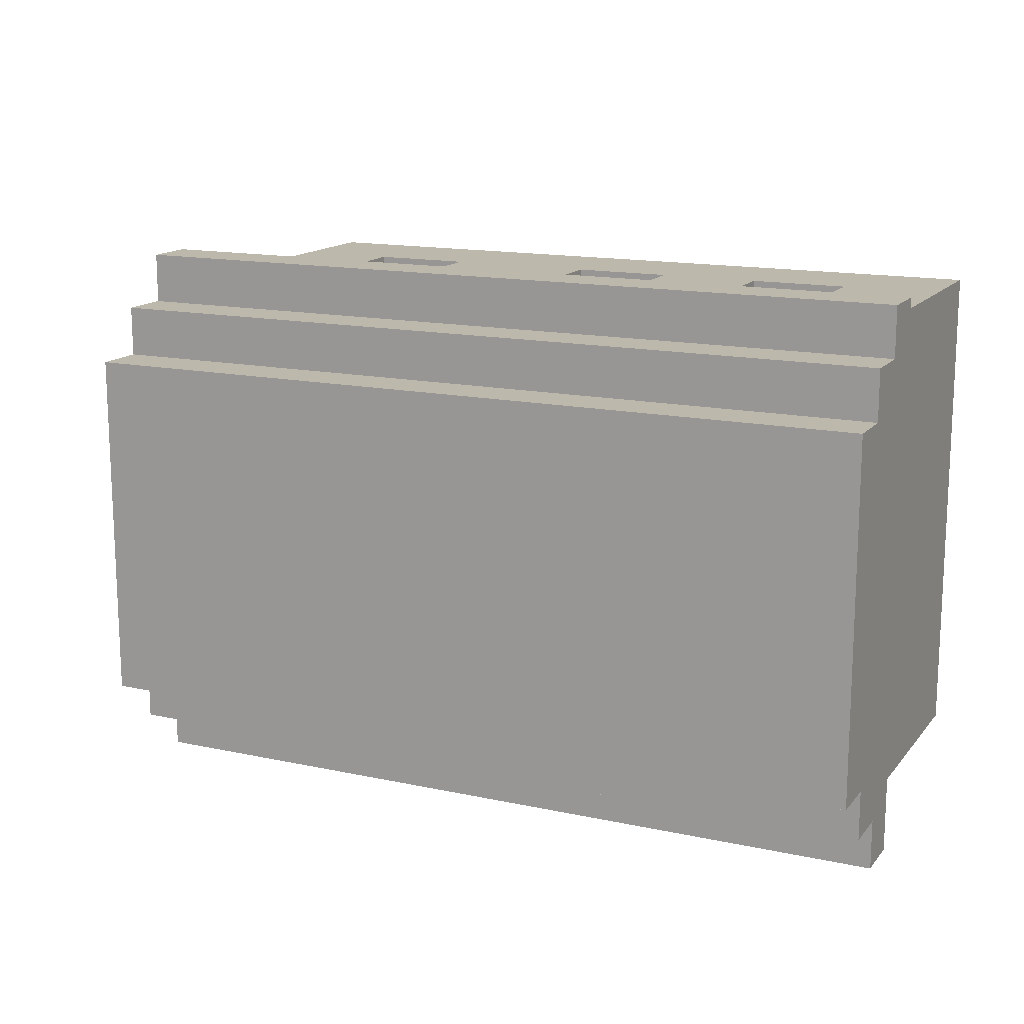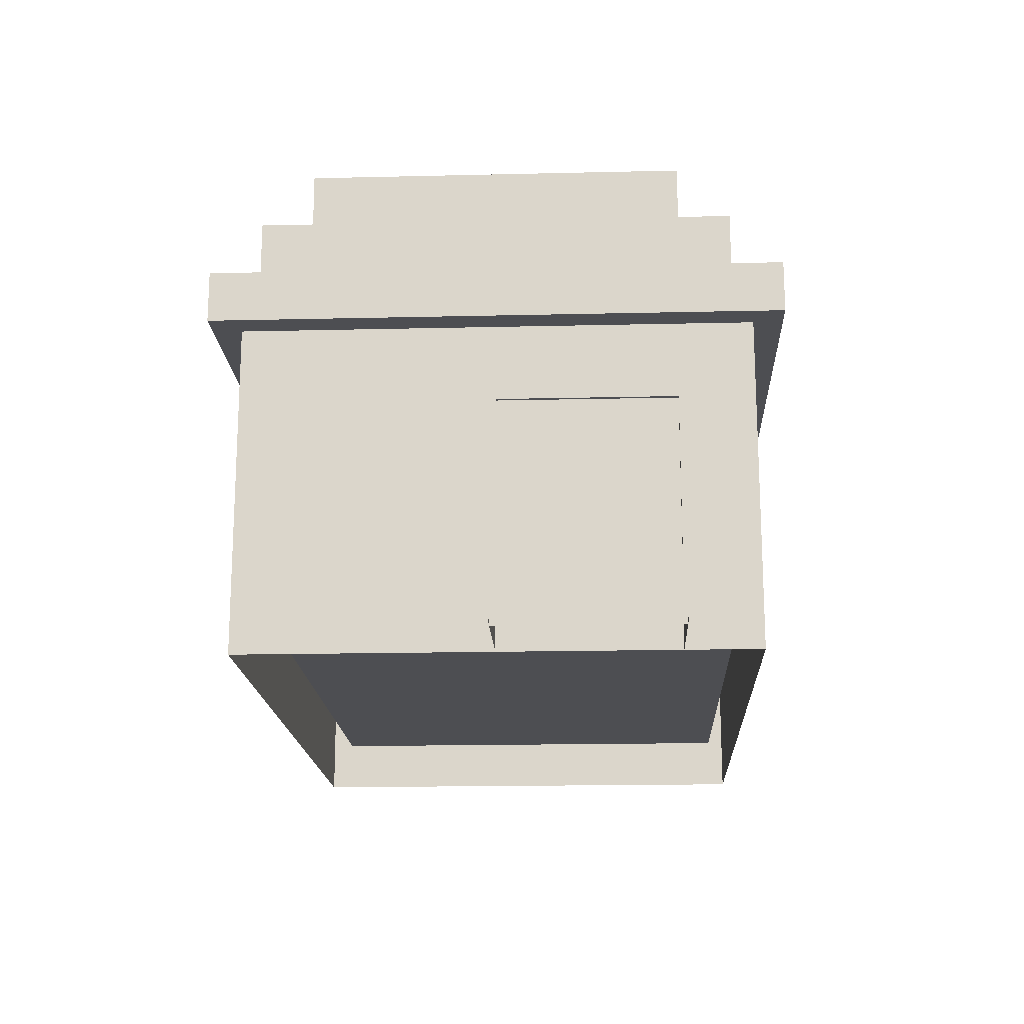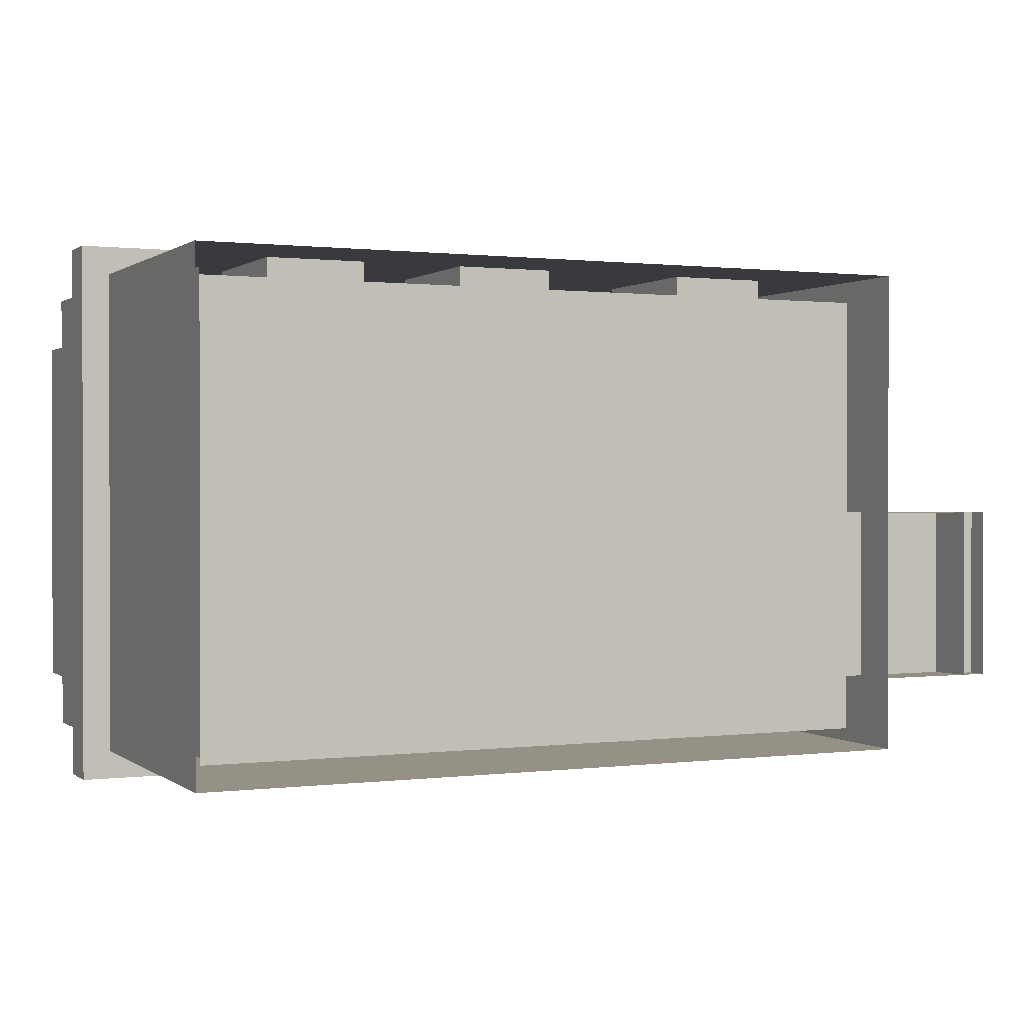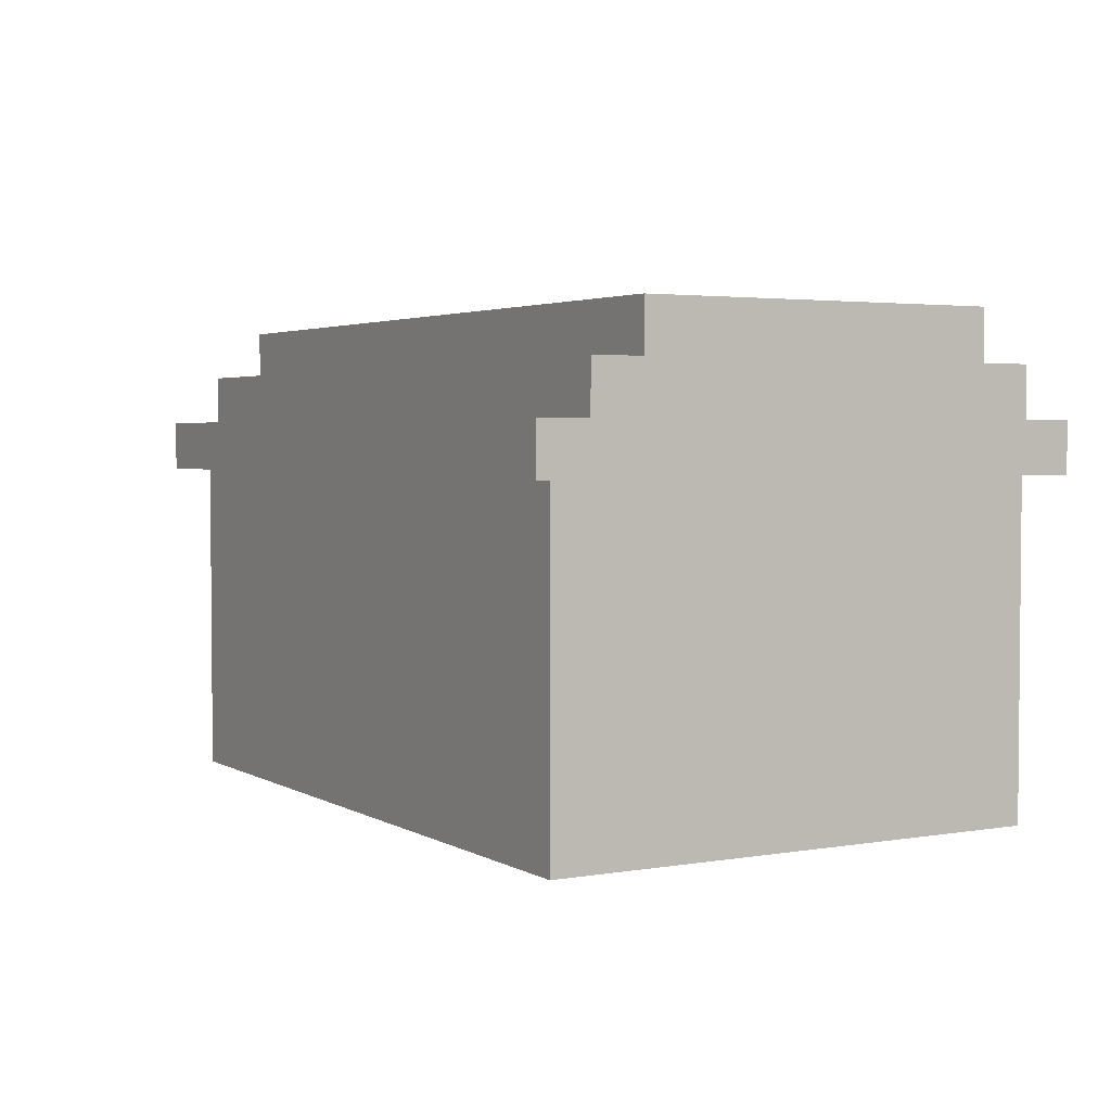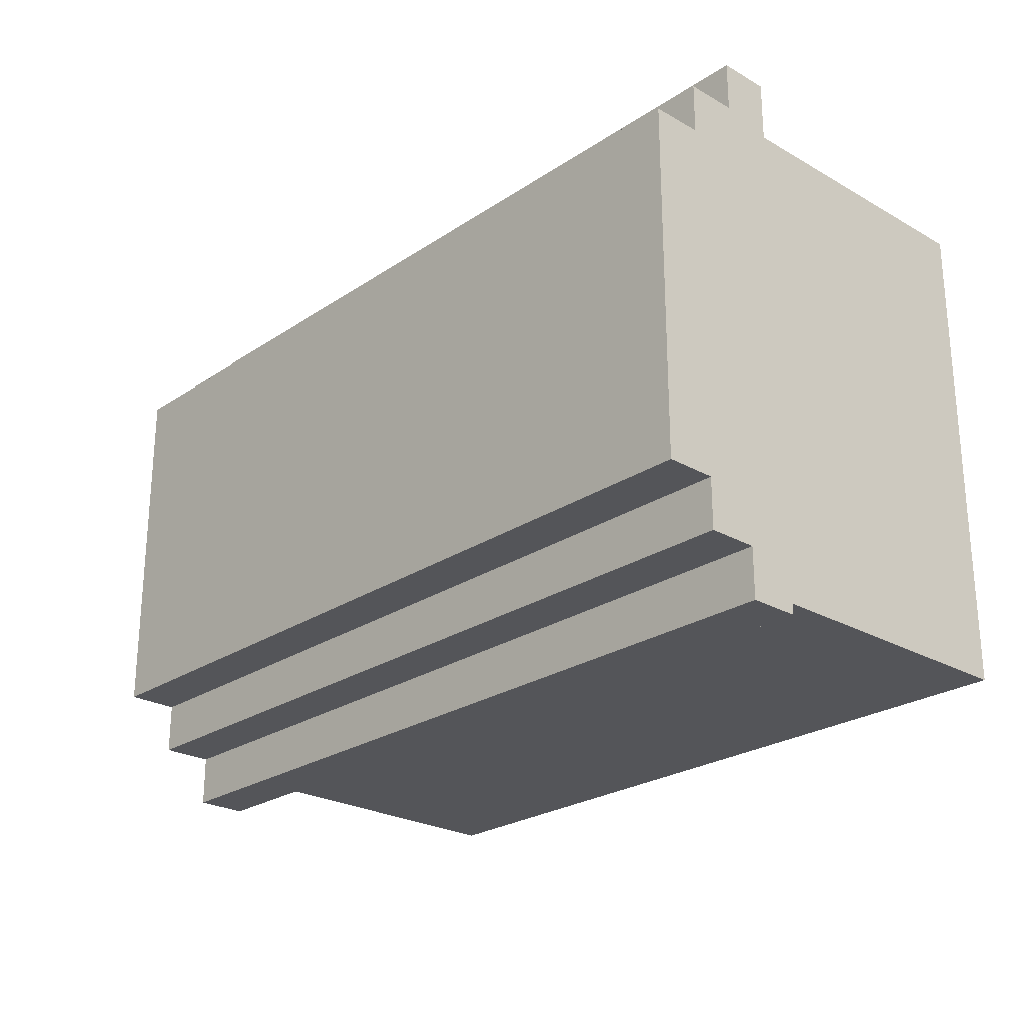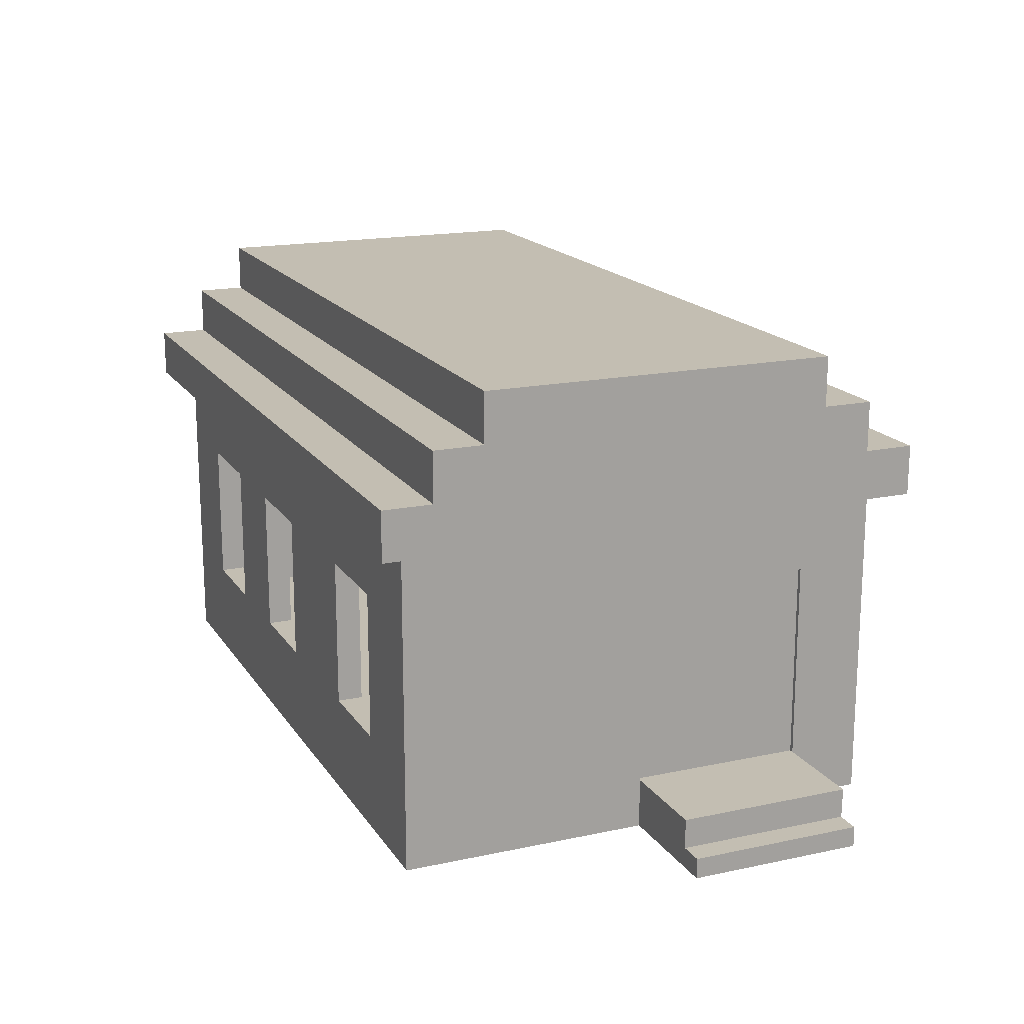
<metadata>
{"format":"obj","ext":"obj","renderer":"f3d","projection":"perspective","resolution":1024,"background":"white","views":[{"elev":14.8,"azim":25.0,"up":"+Y"},{"elev":-17.2,"azim":-87.3,"up":"+Z"},{"elev":0.7,"azim":155.4,"up":"+Y"},{"elev":3.1,"azim":60.0,"up":"+Z"},{"elev":-24.8,"azim":47.1,"up":"+Y"},{"elev":17.3,"azim":-113.0,"up":"+Z"}]}
</metadata>
<code>
g islands_sniper_house006
v -12.03 3.25 4
v -12.03 3.25 1
v -9.031 3.25 1
v -9.031 3.25 4
v -0.9687 3.25 -1
v -16.02 3.25 -1
v -16.02 3.25 5.5
v -14.03 3.25 4
v -14.03 3.25 1
v -0.9687 3.25 5.5
v -2.969 3.25 1
v -2.969 3.25 4
v -7.031 3.25 4
v -4.969 3.25 4
v -4.969 3.25 1
v -7.031 3.25 1
v -0.9687 -6.75 5.5
v -0.9687 -6.75 -1
v -8.495 -6.75 -1
v -8.495 -6.75 5.5
v -0.9687 -1.75 5.5
v -0.9687 3.25 5.5
v -0.9687 3.25 -1
v -0.9687 -1.75 -1
v -4.969 2.75 1
v -7.031 2.75 1
v -7.031 2.75 4
v -4.969 2.75 4
v -1.344 2.75 -6.104e-07
v -1.344 2.75 5.5
v -2.969 2.75 1
v -2.969 2.75 4
v -9.031 2.75 4
v -9.031 2.75 1
v -9.031 2.75 -3.052e-07
v -12.03 2.75 4
v -8.5 2.75 5.5
v -15.65 2.75 5.5
v -14.03 2.75 4
v -15.65 2.75 0
v -14.03 2.75 1
v -12.03 2.75 1
v -8.5 -6.396 5.5
v -15.65 -6.396 5.5
v -15.65 -6.396 -4.578e-07
v -8.531 -6.396 -4.578e-07
v -1.344 -6.25 0
v -1.344 2.896 -6.104e-07
v -1.344 2.896 5.5
v -1.344 -6.25 5.5
v -9.031 3.25 1
v -9.031 2.75 1
v -9.031 2.75 4
v -9.031 3.25 4
v -12.03 3.25 4
v -12.03 2.75 4
v -12.03 2.75 1
v -12.03 3.25 1
v -4.969 3.25 1
v -4.969 2.75 1
v -4.969 2.75 4
v -4.969 3.25 4
v -7.031 3.25 4
v -7.031 2.75 4
v -7.031 2.75 1
v -7.031 3.25 1
v -14.03 3.25 1
v -14.03 2.75 1
v -14.03 2.75 4
v -14.03 3.25 4
v -2.969 3.25 4
v -2.969 2.75 4
v -2.969 2.75 1
v -2.969 3.25 1
v -9.031 3.25 4
v -9.031 2.75 4
v -7.031 2.75 4
v -7.031 3.25 4
v -14.03 3.25 4
v -14.03 2.75 4
v -12.03 2.75 4
v -12.03 3.25 4
v -12.03 3.25 1
v -12.03 2.75 1
v -14.03 2.75 1
v -14.03 3.25 1
v -7.031 3.25 1
v -7.031 2.75 1
v -9.031 2.75 1
v -9.031 3.25 1
v -2.969 3.25 1
v -2.969 2.75 1
v -4.969 2.75 1
v -4.969 3.25 1
v -4.969 3.25 4
v -4.969 2.75 4
v -2.969 2.75 4
v -2.969 3.25 4
v -16.02 -1.75 0
v -16.02 -5.27 0
v -17.99 -5.27 0
v -17.99 -1.75 0
v -16.02 -5.27 0
v -16.02 -5.25 -1
v -17.99 -5.25 -1
v -17.99 -5.27 0
v -17.99 -5.27 0
v -17.99 -5.25 -1
v -17.99 -1.75 -1
v -17.99 -1.75 0
v -17.99 -1.75 0
v -17.99 -1.75 -1
v -16.02 -1.75 -1
v -16.02 -1.75 0
v -17.99 -1.75 -0.5922
v -17.99 -5.25 -0.5922
v -18.49 -5.25 -0.5922
v -18.49 -1.75 -0.5922
v -17.99 -5.25 -0.5922
v -17.99 -5.25 -1
v -18.49 -5.25 -1
v -18.49 -5.25 -0.5922
v -18.49 -5.25 -0.5922
v -18.49 -5.25 -1
v -18.49 -1.75 -1
v -18.49 -1.75 -0.5922
v -18.49 -1.75 -0.5922
v -18.49 -1.75 -1
v -17.99 -1.75 -1
v -17.99 -1.75 -0.5922
v -15.65 -6.396 -4.578e-07
v -15.65 2.75 0
v -9.031 2.75 -3.052e-07
v -8.531 -6.396 -4.578e-07
v -1.344 -6.396 5.5
v -1.344 2.75 5.5
v -8.5 2.75 5.5
v -8.5 -6.396 5.5
v -0.9687 3.25 5.5
v -0.4062 3.822 5.5
v -16.59 3.822 5.5
v -16.02 3.25 5.5
v -0.9687 -6.75 5.5
v -0.4063 -7.322 5.5
v -0.4062 3.822 5.5
v -0.9687 3.25 5.5
v -16.02 -6.75 5.5
v -16.59 -7.322 5.5
v -8.495 -6.75 5.5
v -0.4063 -7.322 5.5
v -0.9687 -6.75 5.5
v -16.02 3.25 5.5
v -16.59 3.822 5.5
v -16.02 -1.75 5.5
v -16.59 -7.322 5.5
v -16.02 -6.75 5.5
v -0.4062 3.822 5.5
v -0.4062 3.822 6.5
v -16.59 3.822 6.5
v -16.59 3.822 5.5
v -16.59 -7.322 5.5
v -16.59 -7.322 6.5
v -0.4063 -7.322 6.5
v -0.4063 -7.322 5.5
v -0.4062 2.822 6.5
v -0.4062 2.822 7.5
v -16.59 2.822 7.5
v -16.59 2.822 6.5
v -16.59 -6.322 6.5
v -16.59 -6.322 7.5
v -0.4063 -6.322 7.5
v -0.4063 -6.322 6.5
v -0.4062 1.822 7.5
v -0.4062 1.822 8.5
v -16.59 1.822 8.5
v -16.59 1.822 7.5
v -16.59 -5.322 7.5
v -16.59 -5.322 8.5
v -0.4063 -5.322 8.5
v -0.4063 -5.322 7.5
v -16.59 -7.322 5.5
v -16.59 -6.322 6.5
v -16.59 -7.322 6.5
v -16.59 3.822 5.5
v -16.59 2.822 6.5
v -16.59 3.822 6.5
v -16.59 -6.322 6.5
v -16.59 -5.322 7.5
v -16.59 -6.322 7.5
v -16.59 2.822 6.5
v -16.59 1.822 7.5
v -16.59 2.822 7.5
v -16.59 1.822 8.5
v -16.59 -5.322 8.5
v -16.59 -5.322 7.5
v -16.59 1.822 7.5
v -16.59 2.822 6.5
v -16.59 3.822 6.5
v -0.4062 3.822 6.5
v -0.4062 2.822 6.5
v -0.4063 -6.322 6.5
v -0.4063 -7.322 6.5
v -16.59 -7.322 6.5
v -16.59 -6.322 6.5
v -16.59 1.822 7.5
v -16.59 2.822 7.5
v -0.4062 2.822 7.5
v -0.4062 1.822 7.5
v -0.4063 -5.322 7.5
v -0.4063 -6.322 7.5
v -16.59 -6.322 7.5
v -16.59 -5.322 7.5
v -16.59 -5.322 8.5
v -16.59 1.822 8.5
v -0.4062 1.822 8.5
v -0.4063 -5.322 8.5
v -16.02 -6.75 -1
v -16.02 -5.27 1.068e-06
v -16.02 -5.27 4
v -16.02 -6.75 5.5
v -16.02 -1.75 4
v -16.02 3.25 5.5
v -16.02 -1.75 1.068e-06
v -16.02 3.25 -1
v -15.65 -6.25 5.5
v -15.65 -5.27 4
v -15.65 -5.27 1.068e-06
v -15.65 -6.25 -6.104e-07
v -15.65 -1.75 1.221e-06
v -15.65 2.896 5.5
v -15.65 -1.75 4
v -15.65 2.896 -7.629e-07
v -15.65 -1.75 1.221e-06
v -15.65 -6.25 -6.104e-07
v -16.02 -5.27 1.068e-06
v -15.65 -5.27 1.068e-06
v -15.65 -5.27 4
v -16.02 -5.27 4
v -16.02 -5.27 4
v -15.65 -5.27 4
v -15.65 -1.75 4
v -16.02 -1.75 4
v -16.02 -1.75 4
v -15.65 -1.75 4
v -15.65 -1.75 1.221e-06
v -16.02 -1.75 1.068e-06
v -16.02 -1.75 1.068e-06
v -15.65 -1.75 1.221e-06
v -15.65 -5.27 1.068e-06
v -16.02 -5.27 1.068e-06
v -1.344 -6.396 5.5
v -8.5 -6.396 5.5
v -8.531 -6.396 -4.578e-07
v -1.344 -6.396 -7.629e-07
v -1.344 -6.396 -7.629e-07
v -8.531 -6.396 -4.578e-07
v -9.031 2.75 -3.052e-07
v -1.344 2.75 -6.104e-07
v -15.65 -6.396 5.5
v -8.5 -6.396 5.5
v -8.5 2.75 5.5
v -15.65 2.75 5.5
v -15.83 -1.75 4
v -15.83 -5.27 4
v -15.83 -5.27 1.068e-06
v -15.83 -1.75 -6.104e-07
v -15.94 -1.75 4
v -15.94 -1.75 -6.104e-07
v -15.94 -5.27 1.068e-06
v -15.94 -5.27 4
v -0.4063 -7.322 5.5
v -0.4063 -7.322 6.5
v -0.4063 -6.322 6.5
v -0.4062 3.822 5.5
v -0.4062 2.822 6.5
v -0.4062 3.822 6.5
v -0.4063 -6.322 6.5
v -0.4063 -6.322 7.5
v -0.4063 -5.322 7.5
v -0.4062 2.822 6.5
v -0.4062 1.822 7.5
v -0.4062 2.822 7.5
v -0.4063 -5.322 7.5
v -0.4063 -5.322 8.5
v -0.4062 1.822 8.5
v -0.4062 1.822 7.5
v -0.9687 -6.75 5.5
v -0.9687 -1.75 5.5
v -0.9687 -1.75 -1
v -0.9687 -6.75 -1
v -16.02 -6.75 5.5
v -8.495 -6.75 5.5
v -8.495 -6.75 -1
v -16.02 -6.75 -1
g islands_sniper_house006_0
f 3 2 1
f 4 3 1
f 3 5 2
f 5 6 2
f 1 7 4
f 6 7 8
f 7 1 8
f 9 6 8
f 6 9 2
f 7 10 4
f 10 5 11
f 12 10 11
f 10 13 4
f 13 10 14
f 10 12 14
f 14 15 13
f 5 15 11
f 15 16 13
f 15 5 16
f 5 3 16
f 19 18 17
f 20 19 17
f 23 22 21
f 24 23 21
f 27 26 25
f 28 27 25
f 25 26 29
f 27 28 30
f 31 29 30
f 29 31 25
f 32 31 30
f 30 28 32
f 30 33 27
f 29 26 34
f 34 35 29
f 34 33 36
f 33 37 36
f 30 37 33
f 37 38 36
f 38 39 36
f 39 38 40
f 41 39 40
f 40 42 41
f 42 34 36
f 35 34 42
f 40 35 42
f 45 44 43
f 46 45 43
f 49 48 47
f 50 49 47
f 53 52 51
f 54 53 51
f 57 56 55
f 58 57 55
f 61 60 59
f 62 61 59
f 65 64 63
f 66 65 63
f 69 68 67
f 70 69 67
f 73 72 71
f 74 73 71
f 77 76 75
f 78 77 75
f 81 80 79
f 82 81 79
f 85 84 83
f 86 85 83
f 89 88 87
f 90 89 87
f 93 92 91
f 94 93 91
f 97 96 95
f 98 97 95
f 101 100 99
f 102 101 99
f 105 104 103
f 106 105 103
f 109 108 107
f 110 109 107
f 113 112 111
f 114 113 111
f 117 116 115
f 118 117 115
f 121 120 119
f 122 121 119
f 125 124 123
f 126 125 123
f 129 128 127
f 130 129 127
f 133 132 131
f 134 133 131
f 137 136 135
f 138 137 135
f 141 140 139
f 142 141 139
f 145 144 143
f 146 145 143
f 149 148 147
f 150 148 149
f 151 150 149
f 154 153 152
f 155 153 154
f 156 155 154
f 159 158 157
f 160 159 157
f 163 162 161
f 164 163 161
f 167 166 165
f 168 167 165
f 171 170 169
f 172 171 169
f 175 174 173
f 176 175 173
f 179 178 177
f 180 179 177
f 183 182 181
f 184 181 182
f 185 184 182
f 185 186 184
f 189 188 187
f 190 187 188
f 191 190 188
f 191 192 190
f 195 194 193
f 196 195 193
f 199 198 197
f 200 199 197
f 203 202 201
f 204 203 201
f 207 206 205
f 208 207 205
f 211 210 209
f 212 211 209
f 215 214 213
f 216 215 213
f 219 218 217
f 220 219 217
f 221 219 220
f 222 221 220
f 223 221 222
f 224 223 222
f 218 223 224
f 217 218 224
f 227 226 225
f 228 227 225
f 229 227 228
f 225 226 230
f 226 231 230
f 230 231 232
f 231 233 232
f 232 233 234
f 237 236 235
f 238 237 235
f 241 240 239
f 242 241 239
f 245 244 243
f 246 245 243
f 249 248 247
f 250 249 247
f 253 252 251
f 254 253 251
f 257 256 255
f 258 257 255
f 261 260 259
f 262 261 259
f 265 264 263
f 266 265 263
f 269 268 267
f 270 269 267
f 273 272 271
f 273 271 274
f 275 273 274
f 276 275 274
f 279 278 277
f 279 277 280
f 281 279 280
f 282 281 280
f 285 284 283
f 286 285 283
f 289 288 287
f 290 289 287
f 293 292 291
f 294 293 291

</code>
